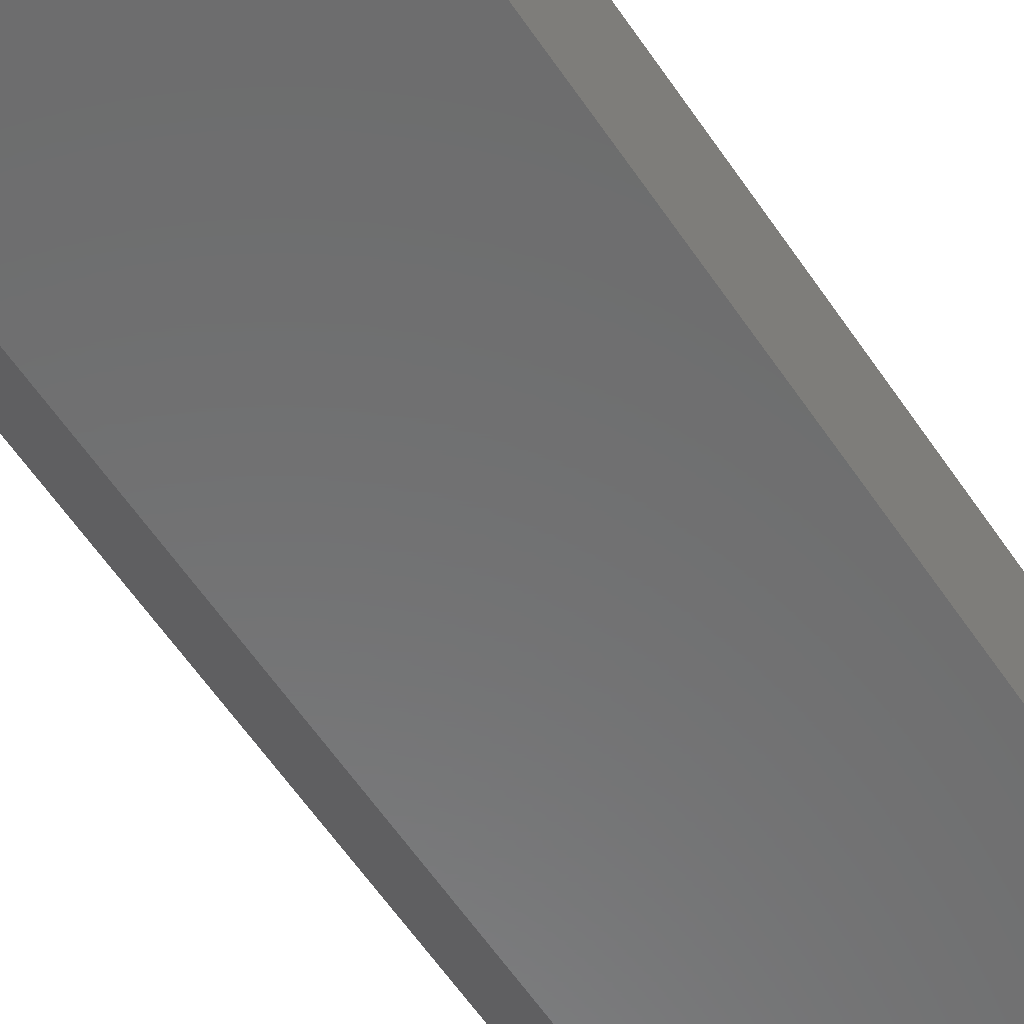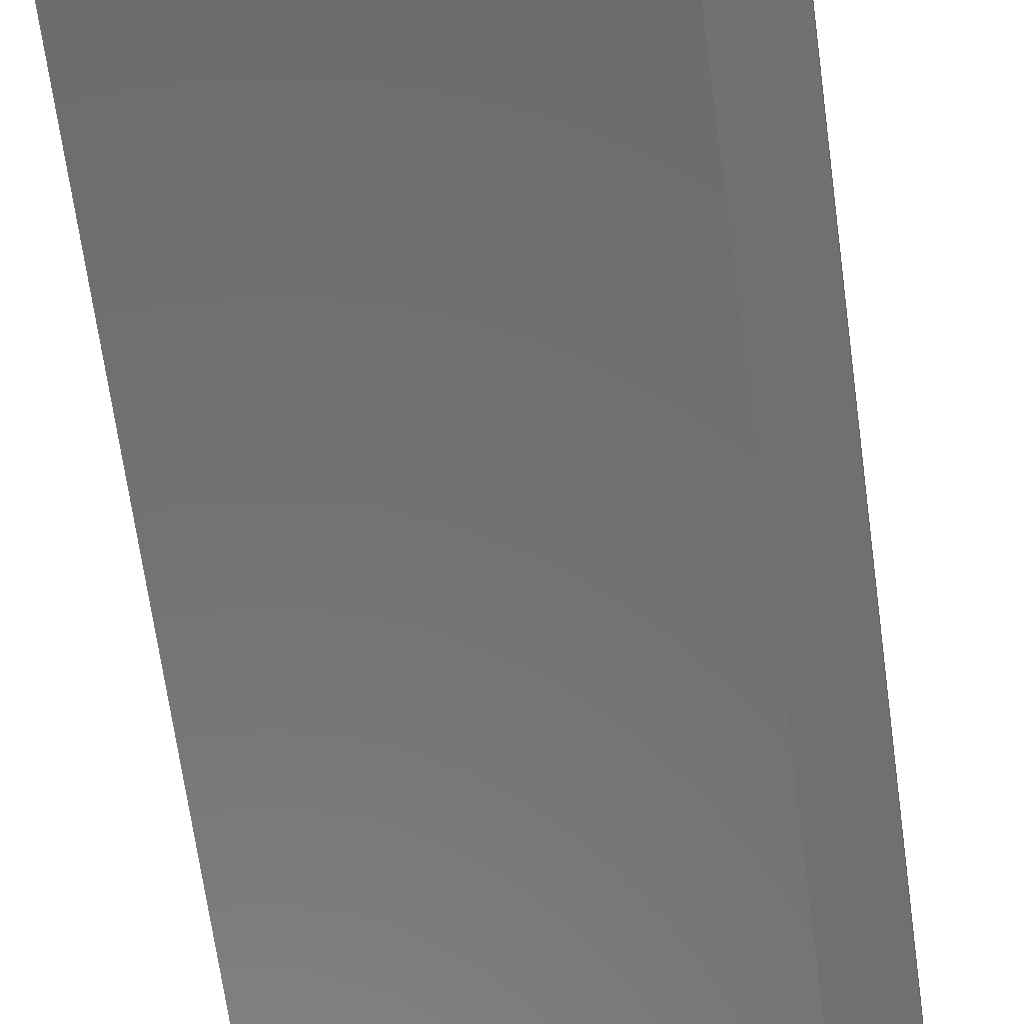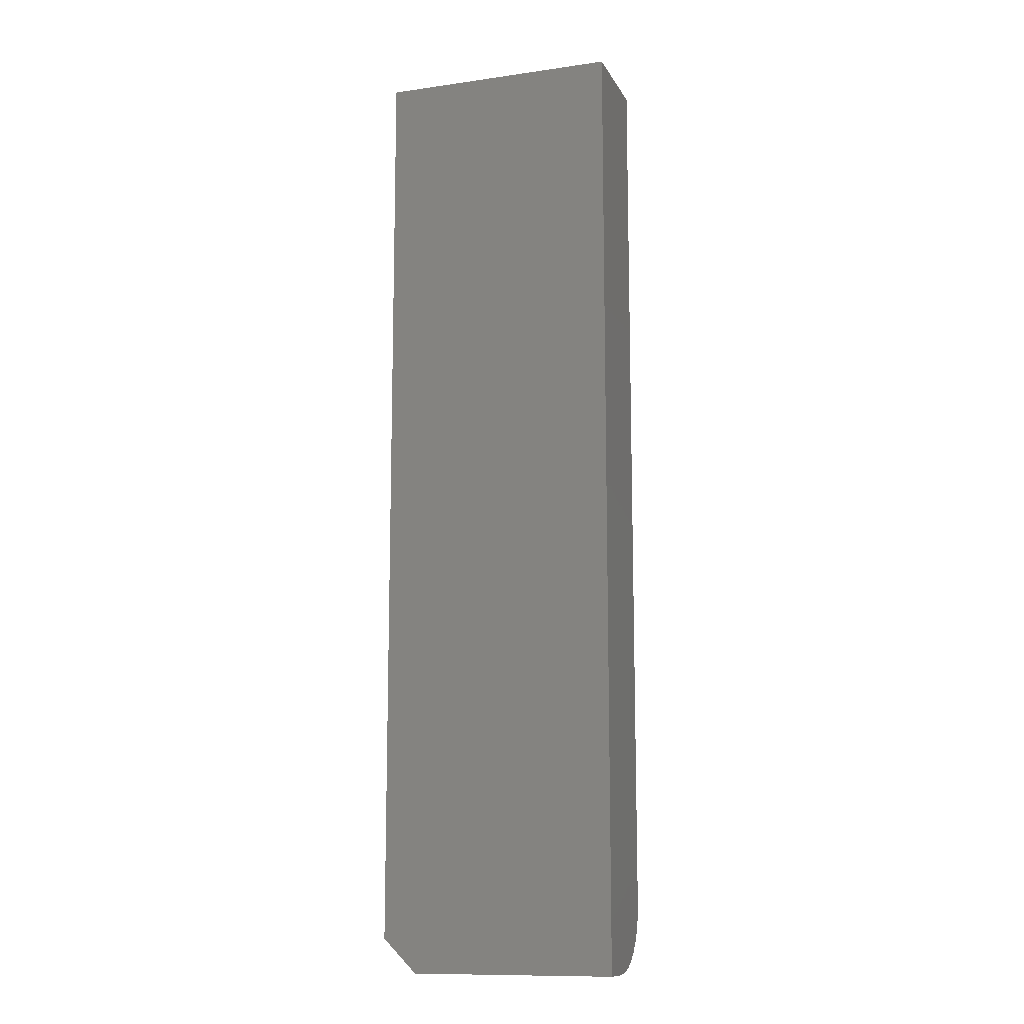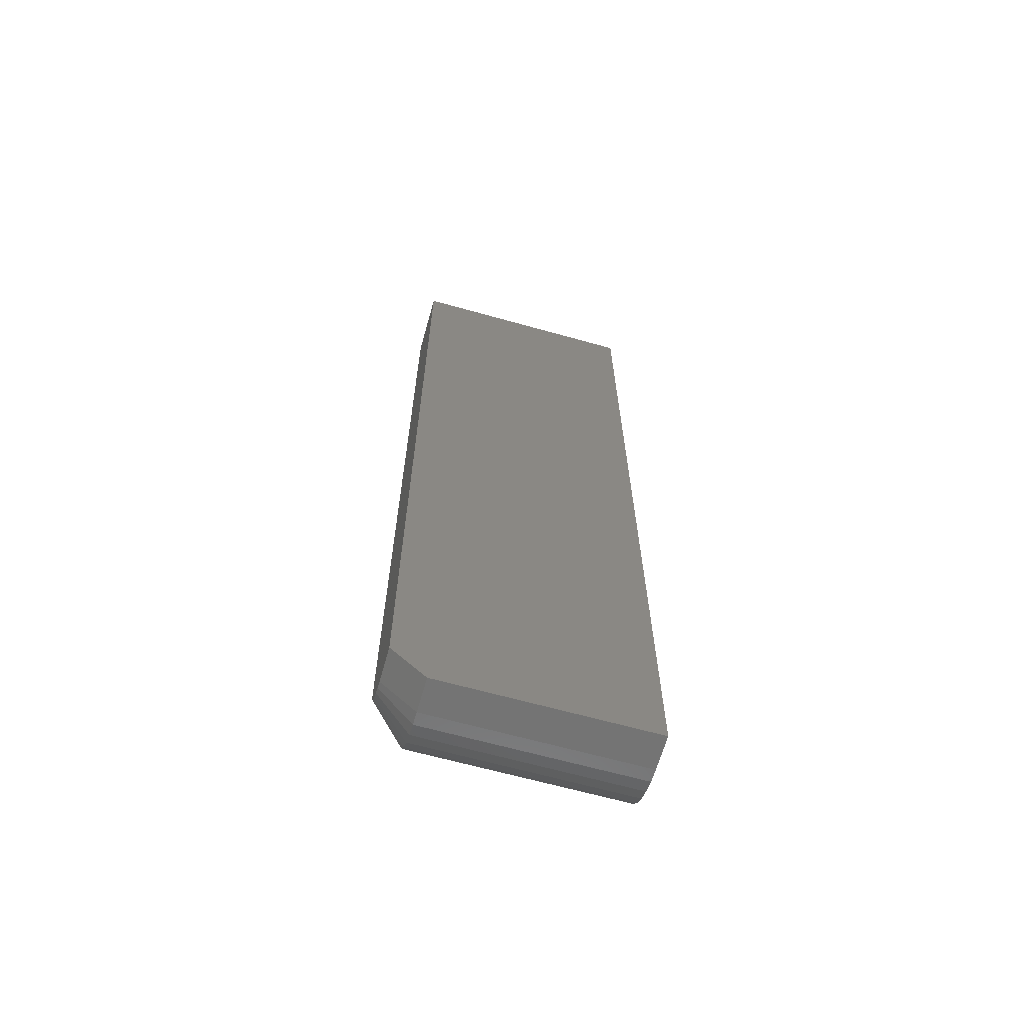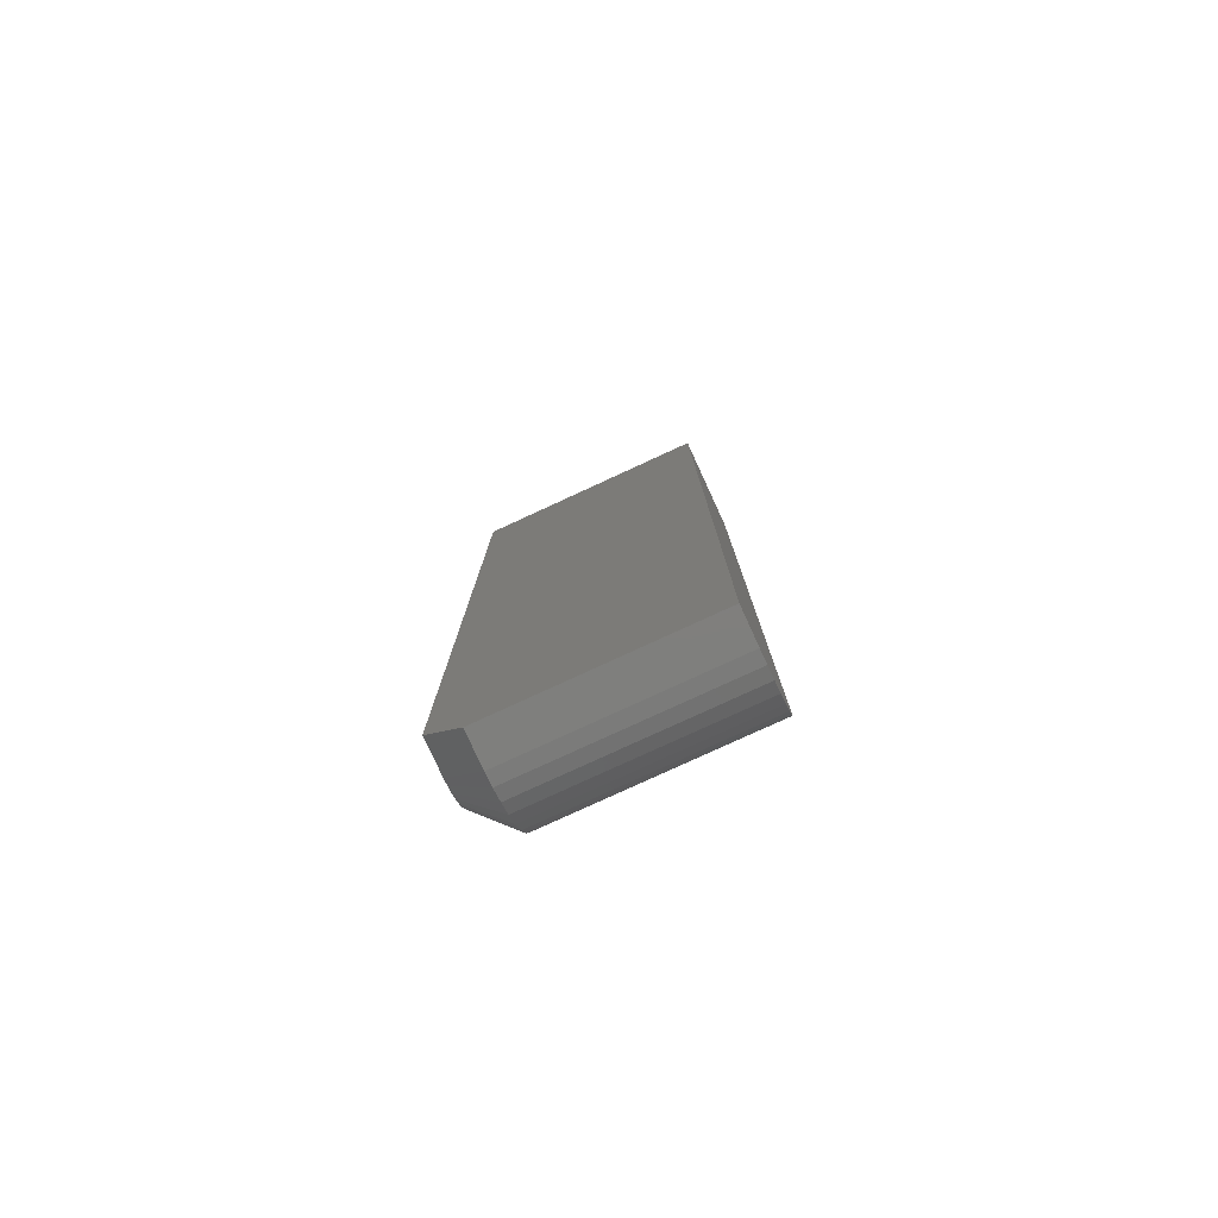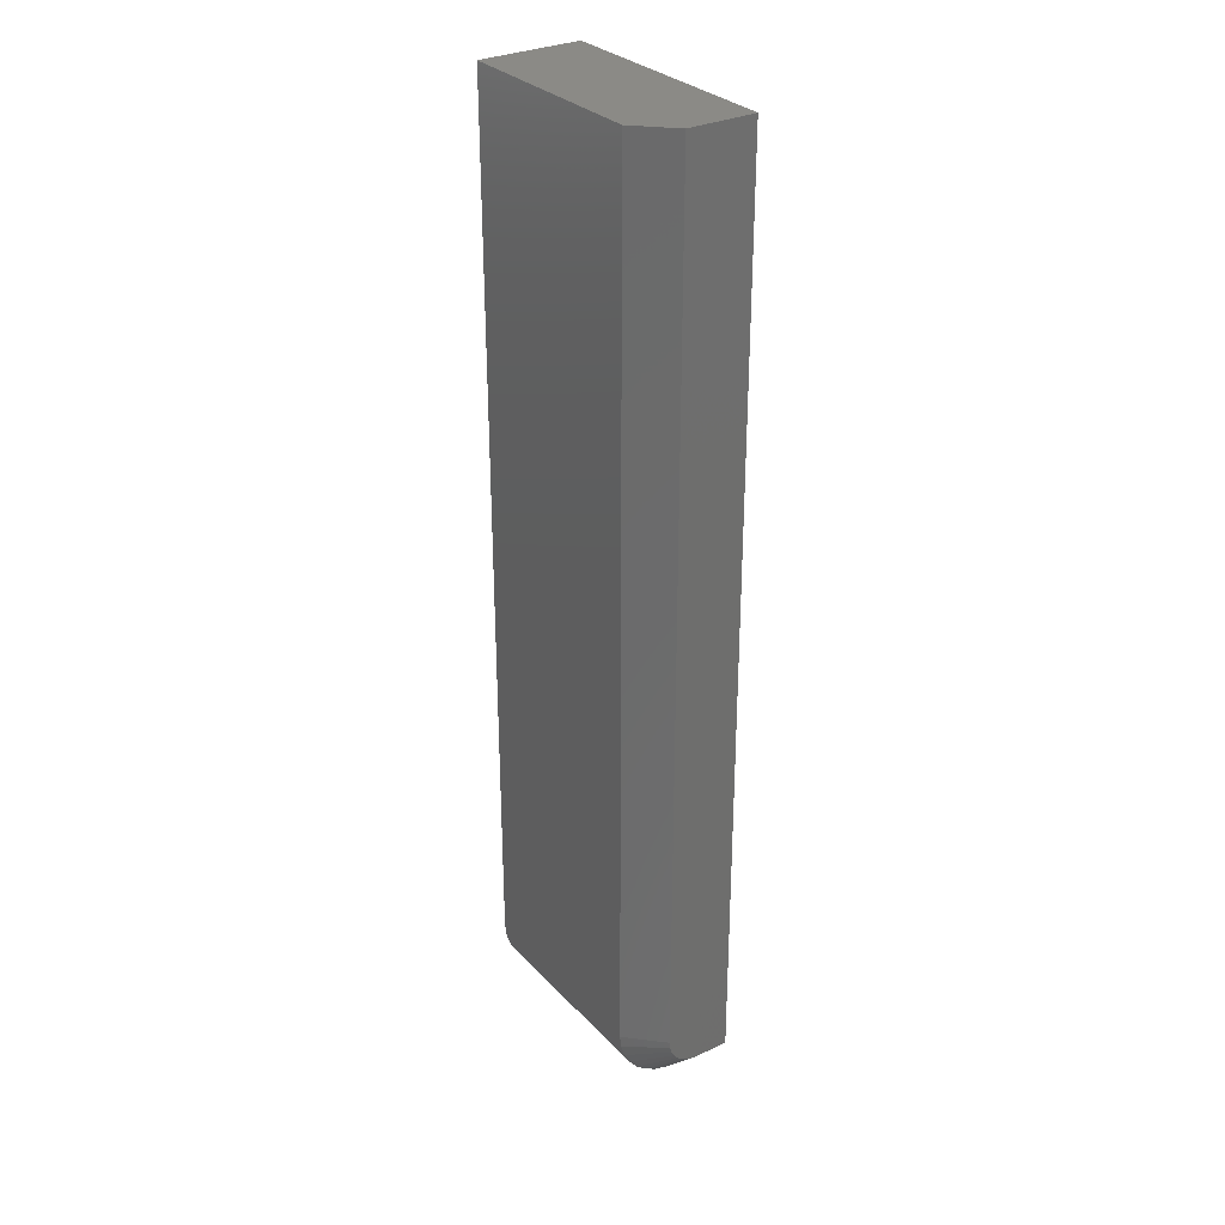
<metadata>
{"format":"stl","ext":"stl","renderer":"f3d","projection":"perspective","resolution":1024,"background":"white","views":[{"elev":-57.7,"azim":33.2,"up":"+Z"},{"elev":-57.4,"azim":-172.9,"up":"+Z"},{"elev":-11.8,"azim":18.8,"up":"+Y"},{"elev":-65.3,"azim":-15.7,"up":"+Y"},{"elev":-79.1,"azim":24.7,"up":"+Y"},{"elev":30.5,"azim":-124.7,"up":"+Y"}]}
</metadata>
<code>
# stl→obj: 35 verts, 66 faces
v -0.2531 -0.03109 0
v -0.2057 -0.03109 0
v -0.2531 -0.03413 0.0003002
v -0.2057 -0.03413 0.0003002
v -0.2531 -0.03706 0.001189
v -0.2057 -0.03706 0.001189
v -0.2531 -0.03977 0.002633
v -0.2057 -0.03977 0.002633
v -0.2531 -0.04213 0.004576
v -0.2057 -0.04213 0.004576
v -0.2531 -0.04408 0.006944
v -0.2057 -0.04408 0.006944
v -0.2531 -0.04552 0.009646
v -0.2057 -0.04552 0.009646
v -0.2531 -0.04641 0.01258
v -0.2057 -0.04641 0.01258
v -0.2531 -0.04671 0.01562
v -0.2057 -0.04671 0.01562
v -0.2531 0.1743 0
v -0.2057 0.1743 0
v -0.2609 -0.03261 0.007963
v -0.2609 -0.03408 0.008407
v -0.2609 -0.03543 0.009129
v -0.2609 -0.03661 0.0101
v -0.2609 -0.03758 0.01128
v -0.2609 -0.0383 0.01264
v -0.2609 -0.03875 0.0141
v -0.2609 -0.03109 0.007812
v -0.2609 -0.0389 0.01562
v -0.2609 -0.0389 0.02344
v -0.2609 0.1743 0.02344
v -0.2609 0.1743 0.007812
v -0.2531 -0.04671 0.02344
v -0.2057 -0.04671 0.02344
v -0.2057 0.1743 0.02344
f 1 2 3
f 3 2 4
f 3 4 5
f 5 4 6
f 5 6 7
f 7 6 8
f 7 8 9
f 9 8 10
f 9 10 11
f 11 10 12
f 11 12 13
f 13 12 14
f 13 14 15
f 15 14 16
f 15 16 17
f 17 16 18
f 1 19 2
f 2 19 20
f 21 22 23
f 21 23 24
f 21 24 25
f 21 25 26
f 21 26 27
f 28 21 27
f 28 27 29
f 28 29 30
f 28 30 31
f 28 31 32
f 33 17 34
f 34 17 18
f 35 31 34
f 34 31 30
f 34 30 33
f 35 20 31
f 31 20 19
f 31 19 32
f 32 19 28
f 28 19 1
f 29 17 30
f 30 17 33
f 29 27 17
f 27 15 17
f 1 3 28
f 3 21 28
f 3 5 22
f 21 3 22
f 7 9 23
f 23 5 7
f 22 5 23
f 11 13 26
f 25 11 26
f 25 24 11
f 27 13 15
f 26 13 27
f 24 23 9
f 9 11 24
f 18 16 14
f 2 6 4
f 35 34 6
f 35 6 2
f 35 2 20
f 34 18 14
f 34 14 12
f 34 12 10
f 34 10 8
f 34 8 6

</code>
